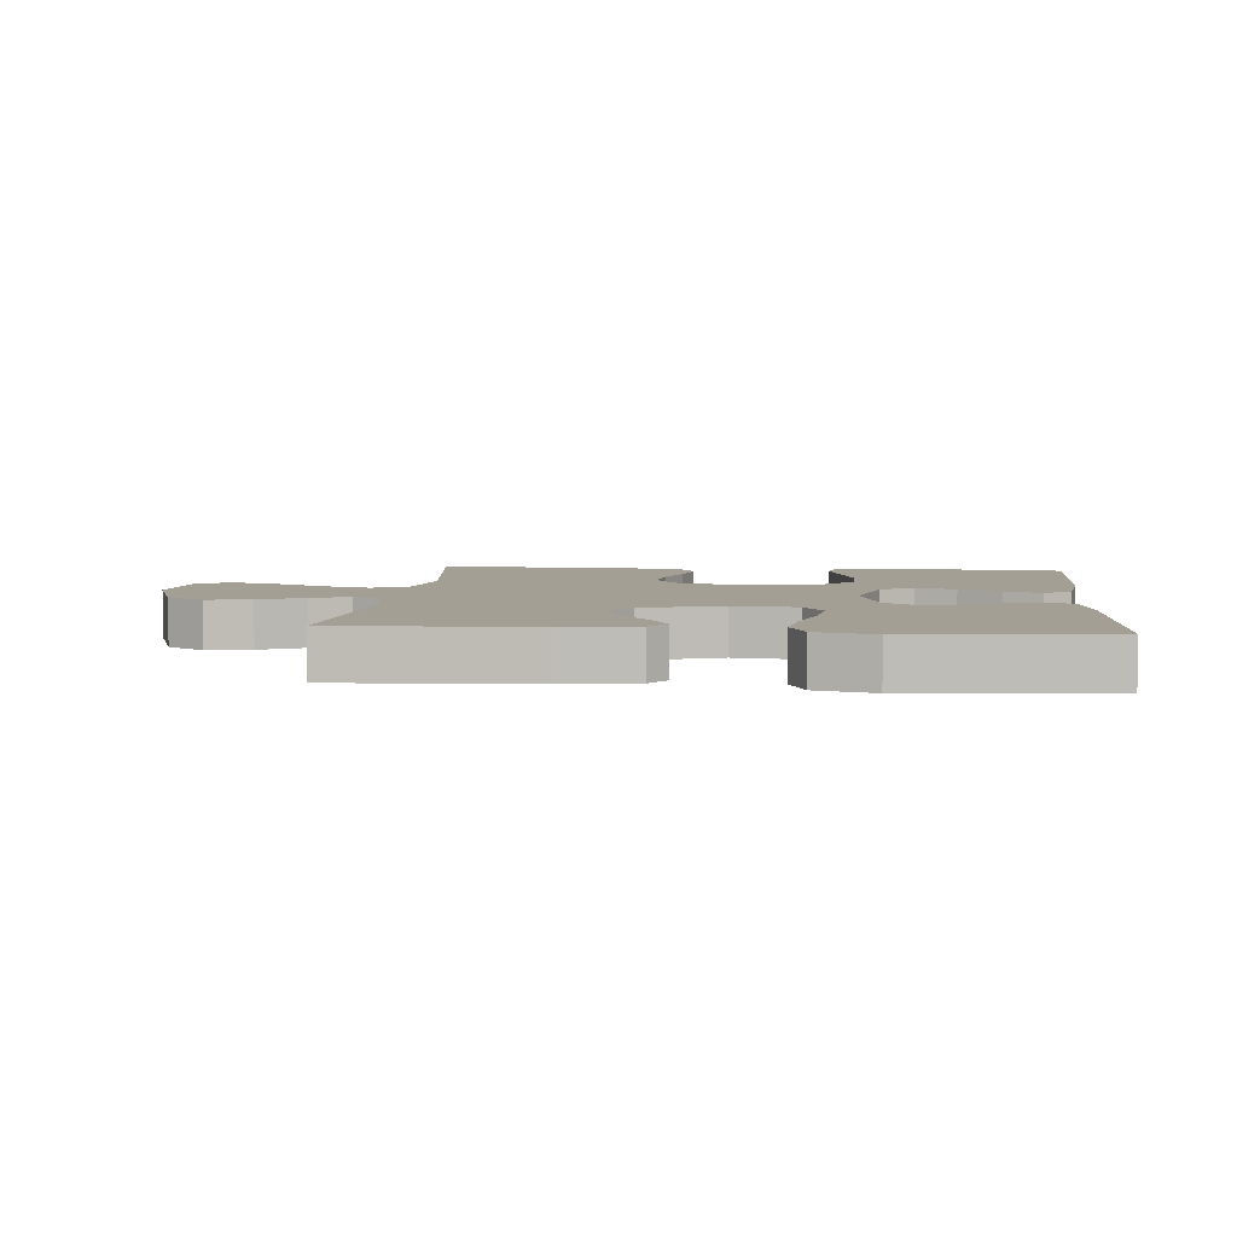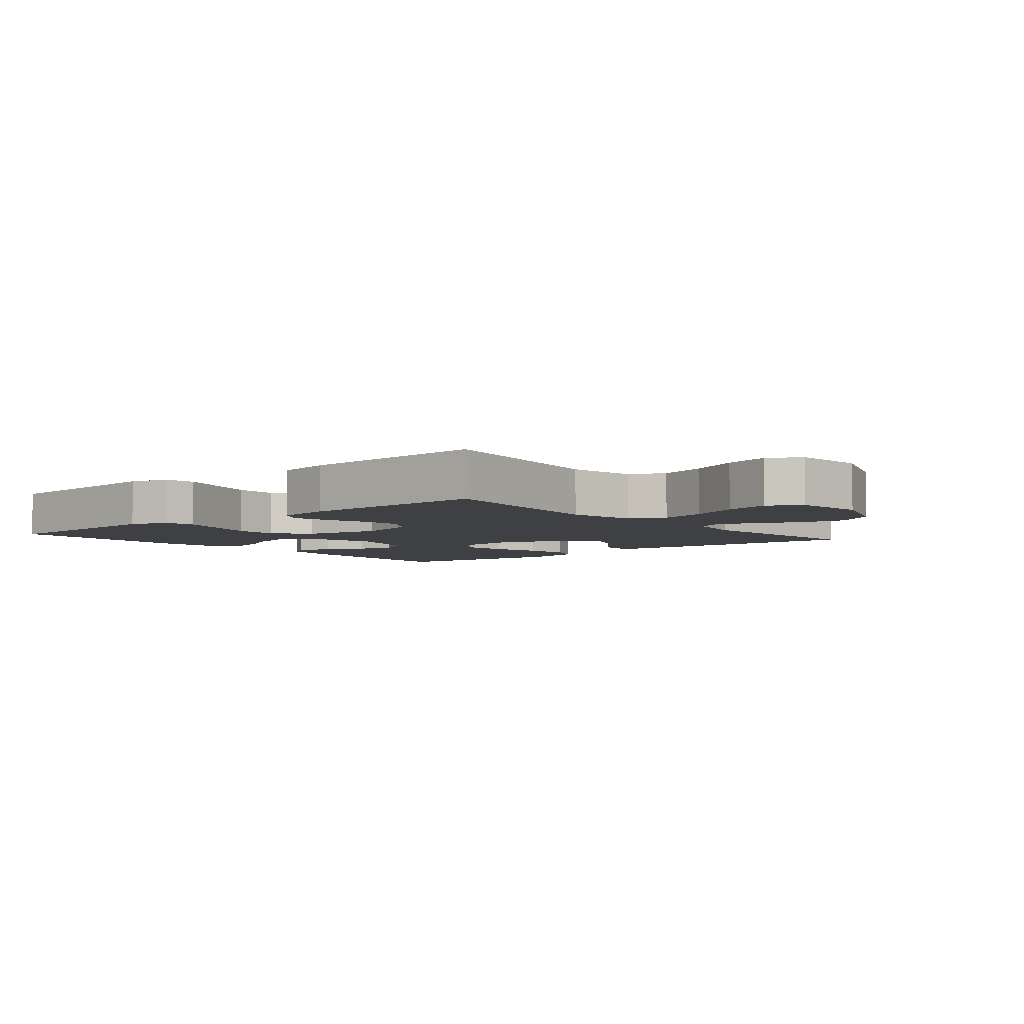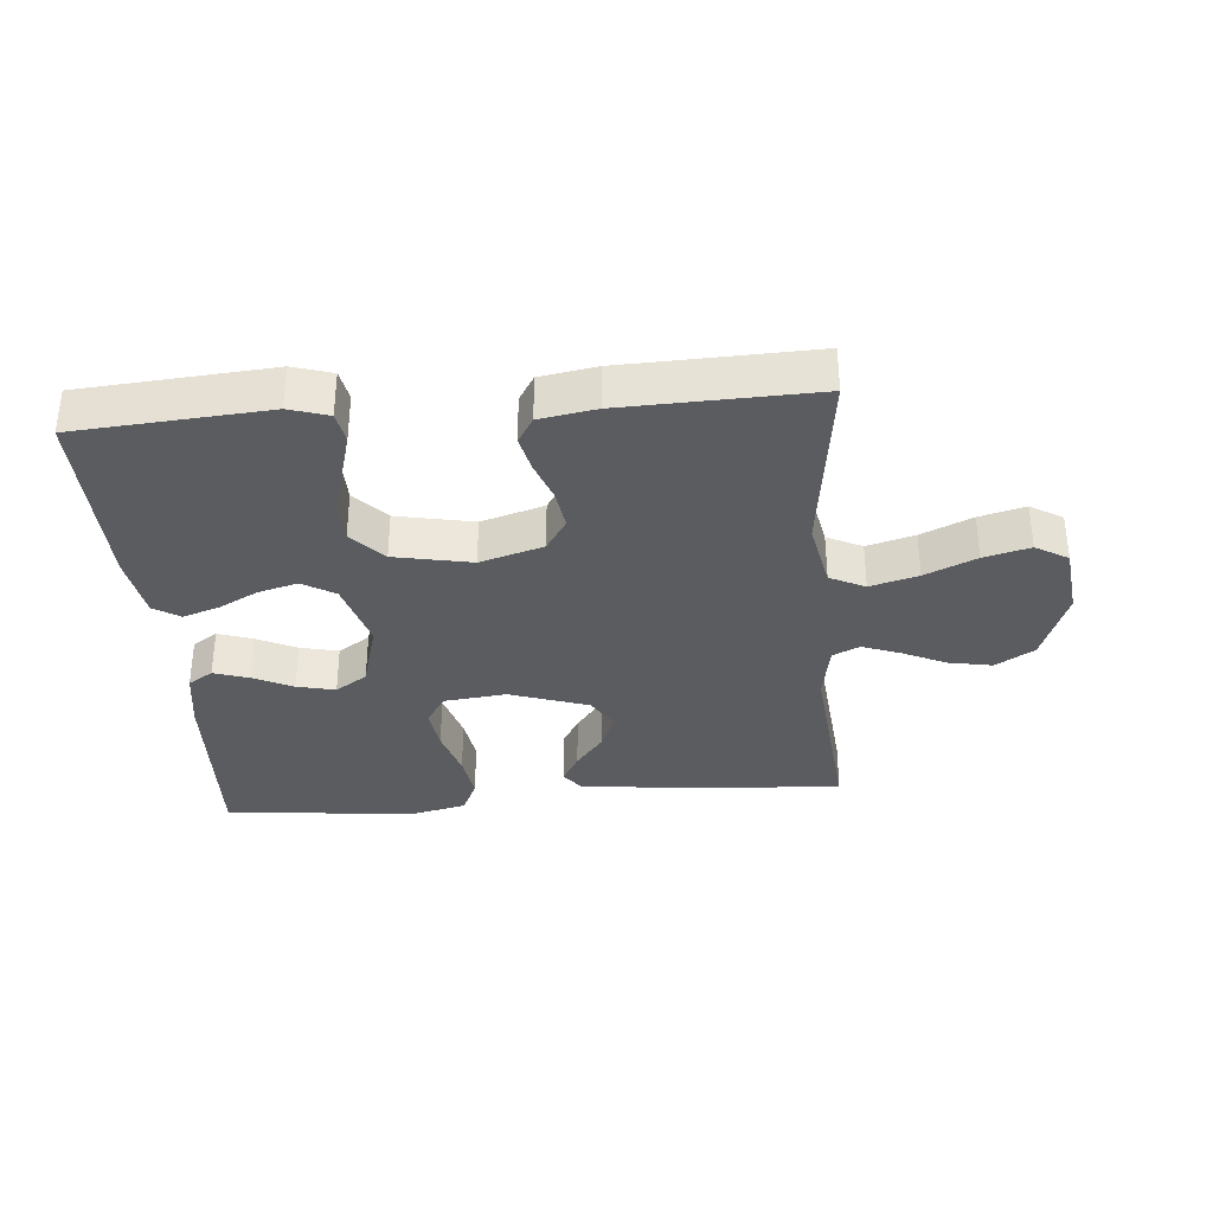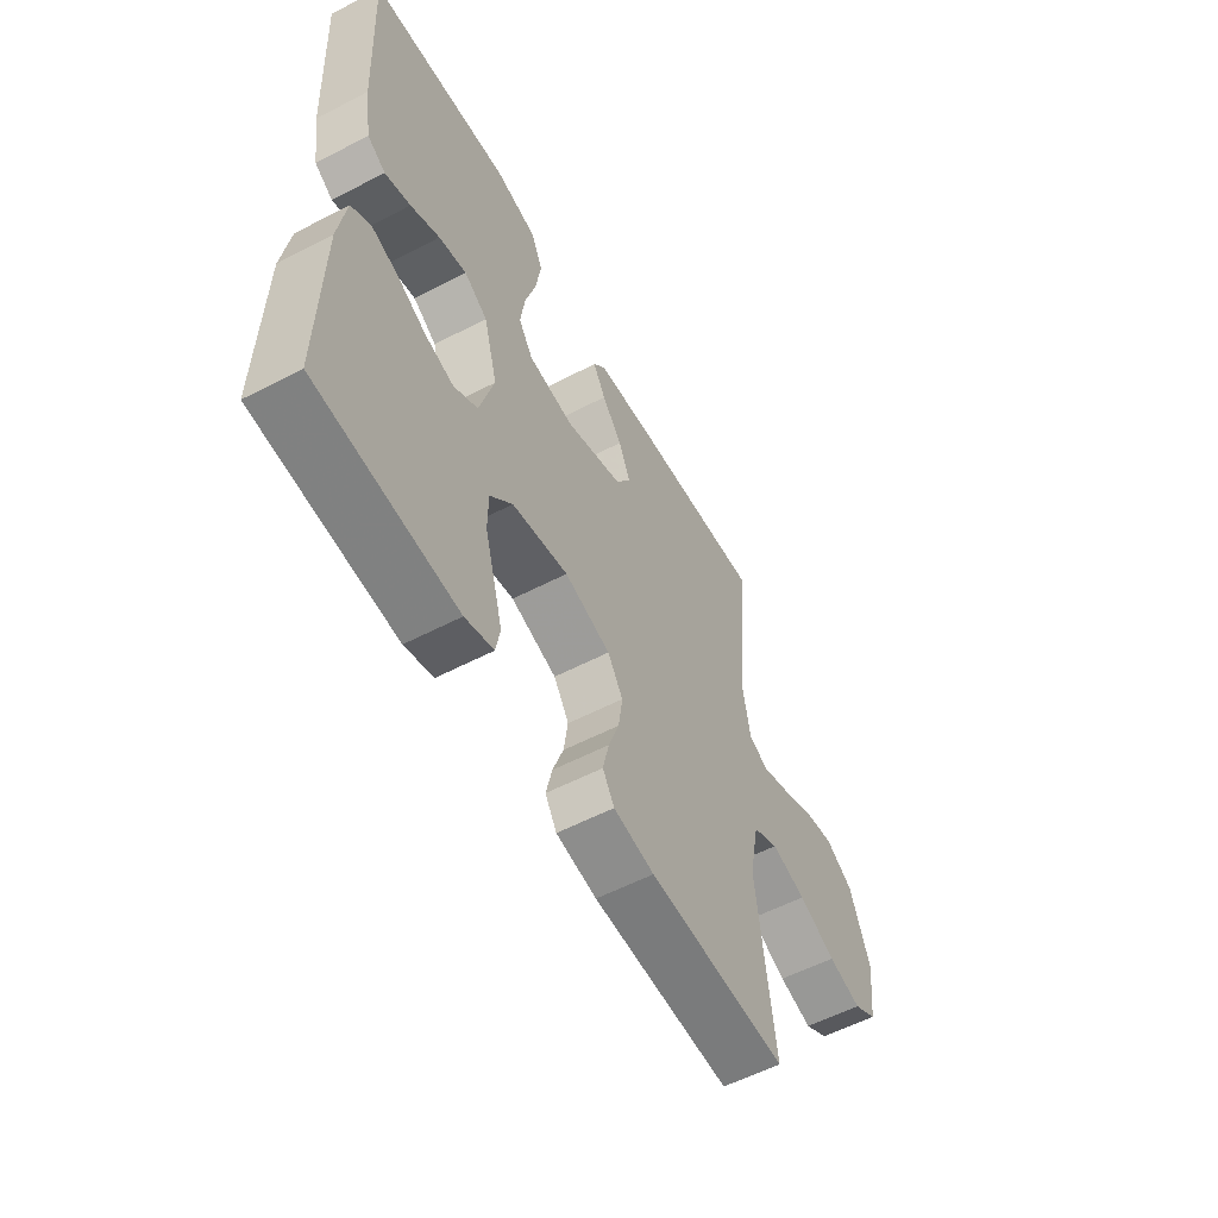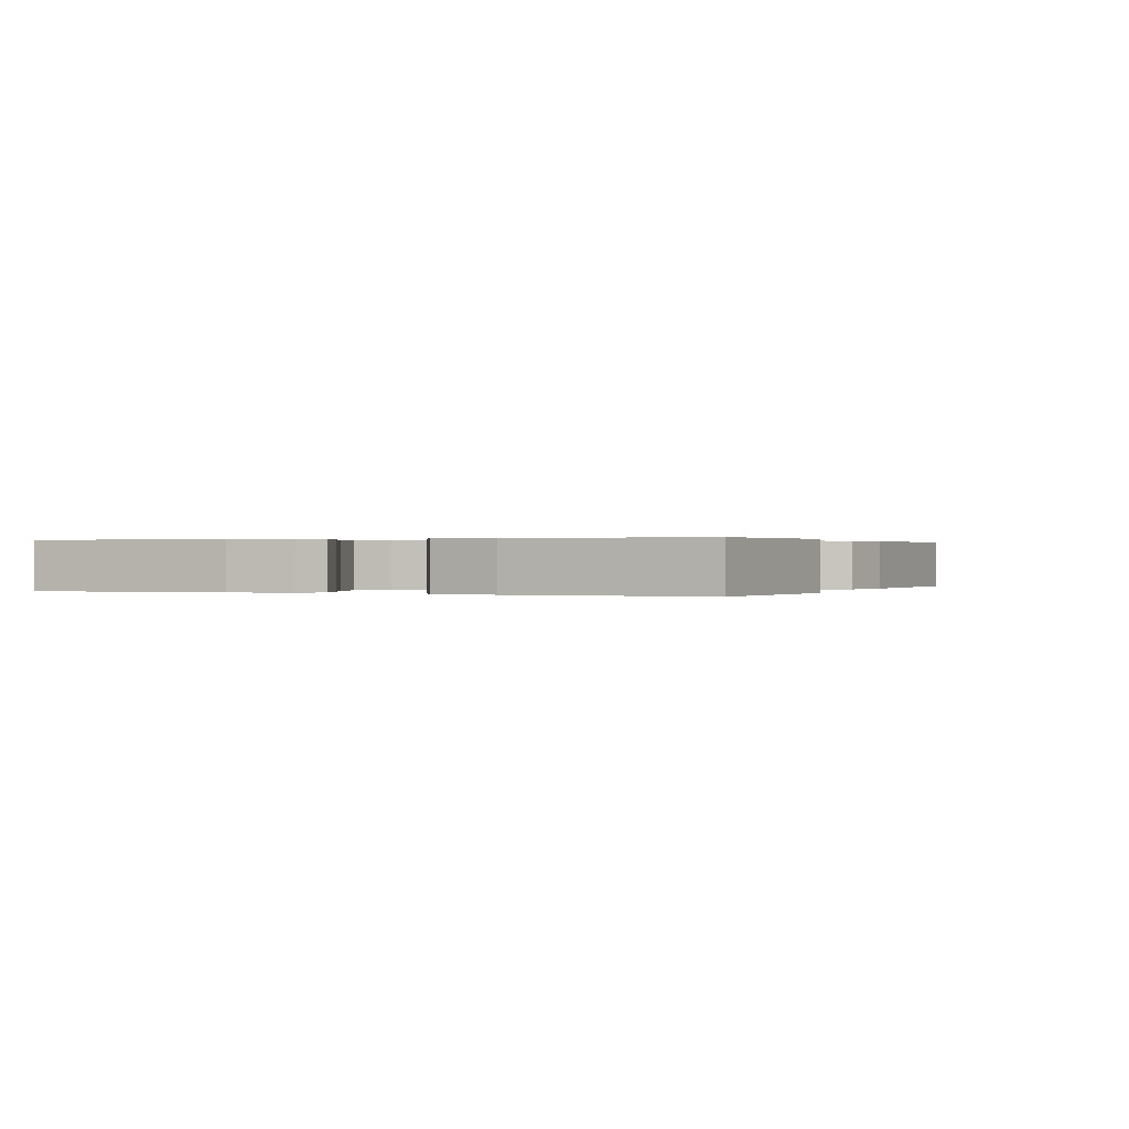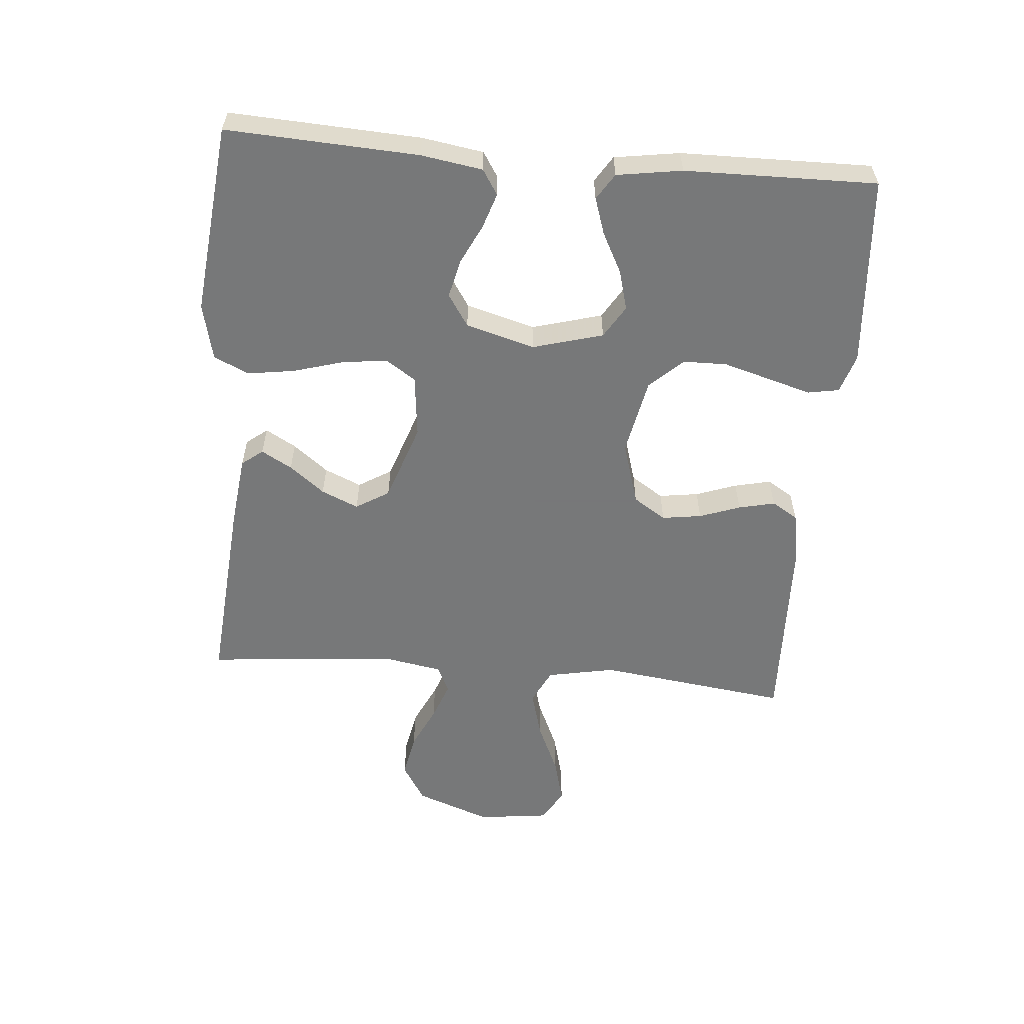
<metadata>
{"format":"obj","ext":"obj","renderer":"f3d","projection":"perspective","resolution":1024,"background":"white","views":[{"elev":5.5,"azim":5.6,"up":"+Y"},{"elev":-5.1,"azim":-140.2,"up":"+Y"},{"elev":-34.2,"azim":-175.2,"up":"+Y"},{"elev":-56.7,"azim":118.5,"up":"+Z"},{"elev":0.2,"azim":114.1,"up":"+Y"},{"elev":-57.3,"azim":85.0,"up":"+Y"}]}
</metadata>
<code>
v 0.5 0.07 0.5
v 0.485 0.07 0.2
v 0.47 0.07 0.104
v 0.431 0.07 0.079
v 0.376 0.07 0.097
v 0.314 0.07 0.127
v 0.254 0.07 0.141
v 0.204 0.07 0.108
v 0.174 0.07 0
v 0.205 0.07 -0.11
v 0.256 0.07 -0.141
v 0.318 0.07 -0.124
v 0.381 0.07 -0.091
v 0.438 0.07 -0.072
v 0.479 0.07 -0.098
v 0.495 0.07 -0.2
v 0.5 0.07 -0.5
v 0.2 0.07 -0.523
v 0.139 0.07 -0.504
v 0.13 0.07 -0.455
v 0.149 0.07 -0.388
v 0.17 0.07 -0.314
v 0.169 0.07 -0.246
v 0.121 0.07 -0.194
v 0 0.07 -0.17
v -0.099 0.07 -0.2
v -0.132 0.07 -0.251
v -0.123 0.07 -0.313
v -0.1 0.07 -0.377
v -0.087 0.07 -0.434
v -0.112 0.07 -0.475
v -0.2 0.07 -0.49
v -0.5 0.07 -0.5
v -0.462 0.07 -0.2
v -0.483 0.07 -0.093
v -0.538 0.07 -0.066
v -0.613 0.07 -0.087
v -0.693 0.07 -0.123
v -0.765 0.07 -0.142
v -0.816 0.07 -0.112
v -0.83 0.07 0
v -0.787 0.07 0.118
v -0.727 0.07 0.155
v -0.658 0.07 0.142
v -0.59 0.07 0.11
v -0.53 0.07 0.088
v -0.488 0.07 0.108
v -0.472 0.07 0.2
v -0.5 0.07 0.5
v -0.2 0.07 0.476
v -0.086 0.07 0.463
v -0.06 0.07 0.43
v -0.087 0.07 0.382
v -0.13 0.07 0.327
v -0.155 0.07 0.269
v -0.123 0.07 0.217
v 0 0.07 0.175
v 0.098 0.07 0.186
v 0.129 0.07 0.233
v 0.12 0.07 0.303
v 0.097 0.07 0.382
v 0.086 0.07 0.455
v 0.111 0.07 0.51
v 0.2 0.07 0.531
v 0.5 0 0.5
v 0.485 0 0.2
v 0.47 0 0.104
v 0.431 0 0.079
v 0.376 0 0.097
v 0.314 0 0.127
v 0.254 0 0.141
v 0.204 0 0.108
v 0.174 0 0
v 0.205 0 -0.11
v 0.256 0 -0.141
v 0.318 0 -0.124
v 0.381 0 -0.091
v 0.438 0 -0.072
v 0.479 0 -0.098
v 0.495 0 -0.2
v 0.5 0 -0.5
v 0.2 0 -0.523
v 0.139 0 -0.504
v 0.13 0 -0.455
v 0.149 0 -0.388
v 0.17 0 -0.314
v 0.169 0 -0.246
v 0.121 0 -0.194
v 0 0 -0.17
v -0.099 0 -0.2
v -0.132 0 -0.251
v -0.123 0 -0.313
v -0.1 0 -0.377
v -0.087 0 -0.434
v -0.112 0 -0.475
v -0.2 0 -0.49
v -0.5 0 -0.5
v -0.462 0 -0.2
v -0.483 0 -0.093
v -0.538 0 -0.066
v -0.613 0 -0.087
v -0.693 0 -0.123
v -0.765 0 -0.142
v -0.816 0 -0.112
v -0.83 0 0
v -0.787 0 0.118
v -0.727 0 0.155
v -0.658 0 0.142
v -0.59 0 0.11
v -0.53 0 0.088
v -0.488 0 0.108
v -0.472 0 0.2
v -0.5 0 0.5
v -0.2 0 0.476
v -0.086 0 0.463
v -0.06 0 0.43
v -0.087 0 0.382
v -0.13 0 0.327
v -0.155 0 0.269
v -0.123 0 0.217
v 0 0 0.175
v 0.098 0 0.186
v 0.129 0 0.233
v 0.12 0 0.303
v 0.097 0 0.382
v 0.086 0 0.455
v 0.111 0 0.51
v 0.2 0 0.531
f 4 5 6
f 3 4 6
f 2 3 6
f 1 2 6
f 64 1 6
f 63 64 6
f 62 63 6
f 61 62 6
f 60 61 6
f 59 60 6 7
f 58 59 7 8
f 57 58 8 9
f 56 57 9 10
f 52 53 54
f 51 52 54
f 50 51 54
f 49 50 54
f 48 49 54
f 47 48 54 55
f 43 44 45
f 42 43 45
f 41 42 45
f 40 41 45
f 39 40 45
f 38 39 45
f 37 38 45
f 36 37 45 46
f 35 36 46 47
f 32 33 34
f 31 32 34
f 30 31 34
f 29 30 34
f 28 29 34
f 34 35 47
f 28 34 47
f 27 28 47
f 20 21 22
f 19 20 22
f 18 19 22
f 17 18 22
f 16 17 22
f 15 16 22
f 14 15 22
f 13 14 22
f 12 13 22
f 11 12 22 23
f 10 11 23 24
f 47 55 56
f 27 47 56
f 26 27 56
f 25 26 56
f 10 24 25 56
f 70 69 68
f 70 68 67
f 70 67 66
f 70 66 65
f 70 65 128
f 70 128 127
f 70 127 126
f 70 126 125
f 70 125 124
f 71 70 124 123
f 72 71 123 122
f 73 72 122 121
f 74 73 121 120
f 118 117 116
f 118 116 115
f 118 115 114
f 118 114 113
f 118 113 112
f 119 118 112 111
f 109 108 107
f 109 107 106
f 109 106 105
f 109 105 104
f 109 104 103
f 109 103 102
f 109 102 101
f 110 109 101 100
f 111 110 100 99
f 98 97 96
f 98 96 95
f 98 95 94
f 98 94 93
f 98 93 92
f 111 99 98
f 111 98 92
f 111 92 91
f 86 85 84
f 86 84 83
f 86 83 82
f 86 82 81
f 86 81 80
f 86 80 79
f 86 79 78
f 86 78 77
f 86 77 76
f 87 86 76 75
f 88 87 75 74
f 120 119 111
f 120 111 91
f 120 91 90
f 120 90 89
f 120 89 88 74
f 1 65 66 2
f 2 66 67 3
f 3 67 68 4
f 4 68 69 5
f 5 69 70 6
f 6 70 71 7
f 7 71 72 8
f 8 72 73 9
f 9 73 74 10
f 10 74 75 11
f 11 75 76 12
f 12 76 77 13
f 13 77 78 14
f 14 78 79 15
f 15 79 80 16
f 16 80 81 17
f 17 81 82 18
f 18 82 83 19
f 19 83 84 20
f 20 84 85 21
f 21 85 86 22
f 22 86 87 23
f 23 87 88 24
f 24 88 89 25
f 25 89 90 26
f 26 90 91 27
f 27 91 92 28
f 28 92 93 29
f 29 93 94 30
f 30 94 95 31
f 31 95 96 32
f 32 96 97 33
f 33 97 98 34
f 34 98 99 35
f 35 99 100 36
f 36 100 101 37
f 37 101 102 38
f 38 102 103 39
f 39 103 104 40
f 40 104 105 41
f 41 105 106 42
f 42 106 107 43
f 43 107 108 44
f 44 108 109 45
f 45 109 110 46
f 46 110 111 47
f 47 111 112 48
f 48 112 113 49
f 49 113 114 50
f 50 114 115 51
f 51 115 116 52
f 52 116 117 53
f 53 117 118 54
f 54 118 119 55
f 55 119 120 56
f 56 120 121 57
f 57 121 122 58
f 58 122 123 59
f 59 123 124 60
f 60 124 125 61
f 61 125 126 62
f 62 126 127 63
f 63 127 128 64
f 64 128 65 1

</code>
